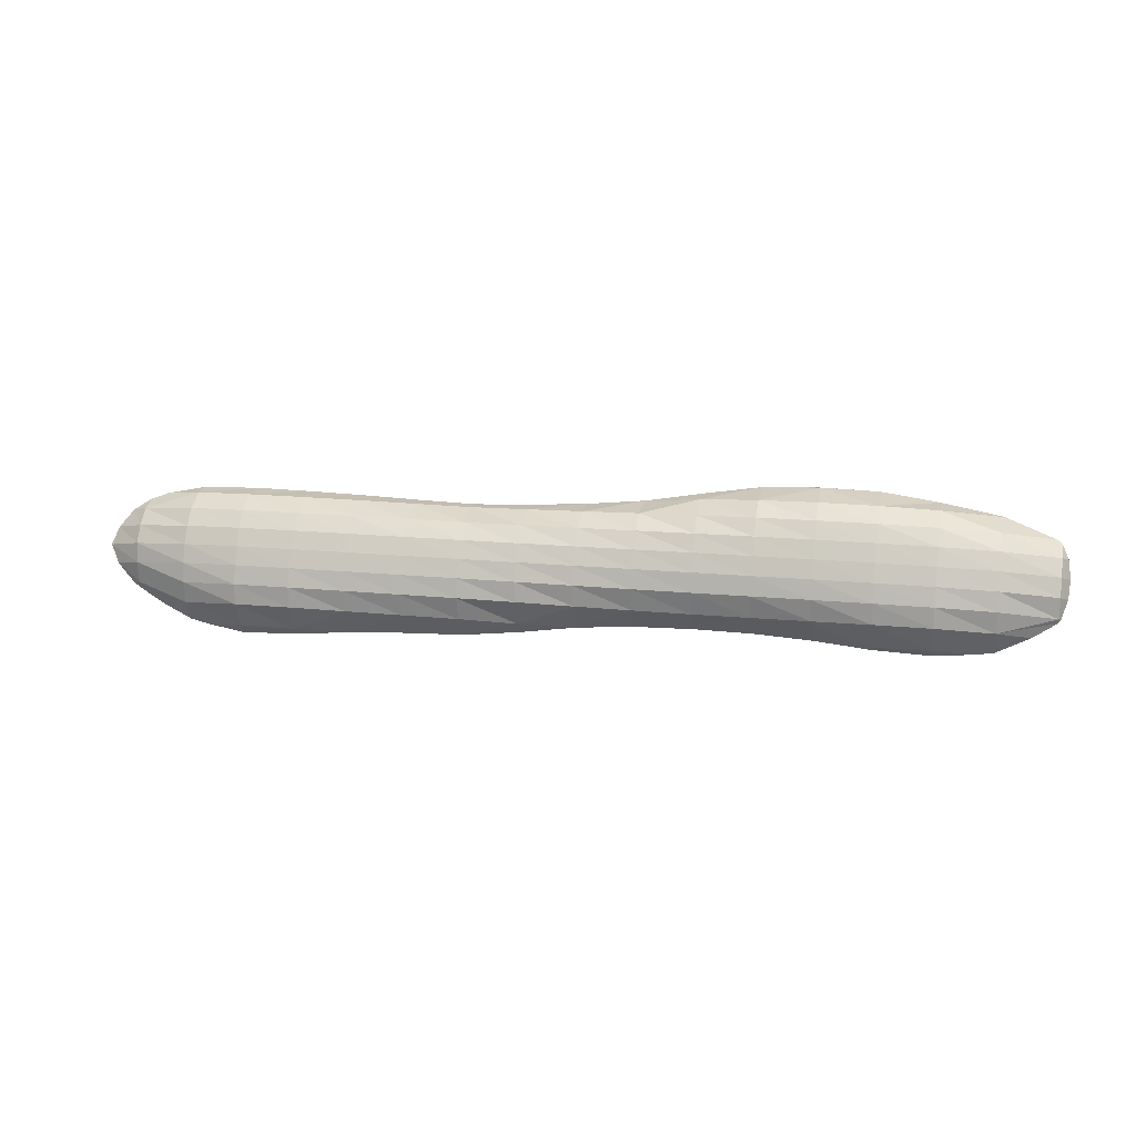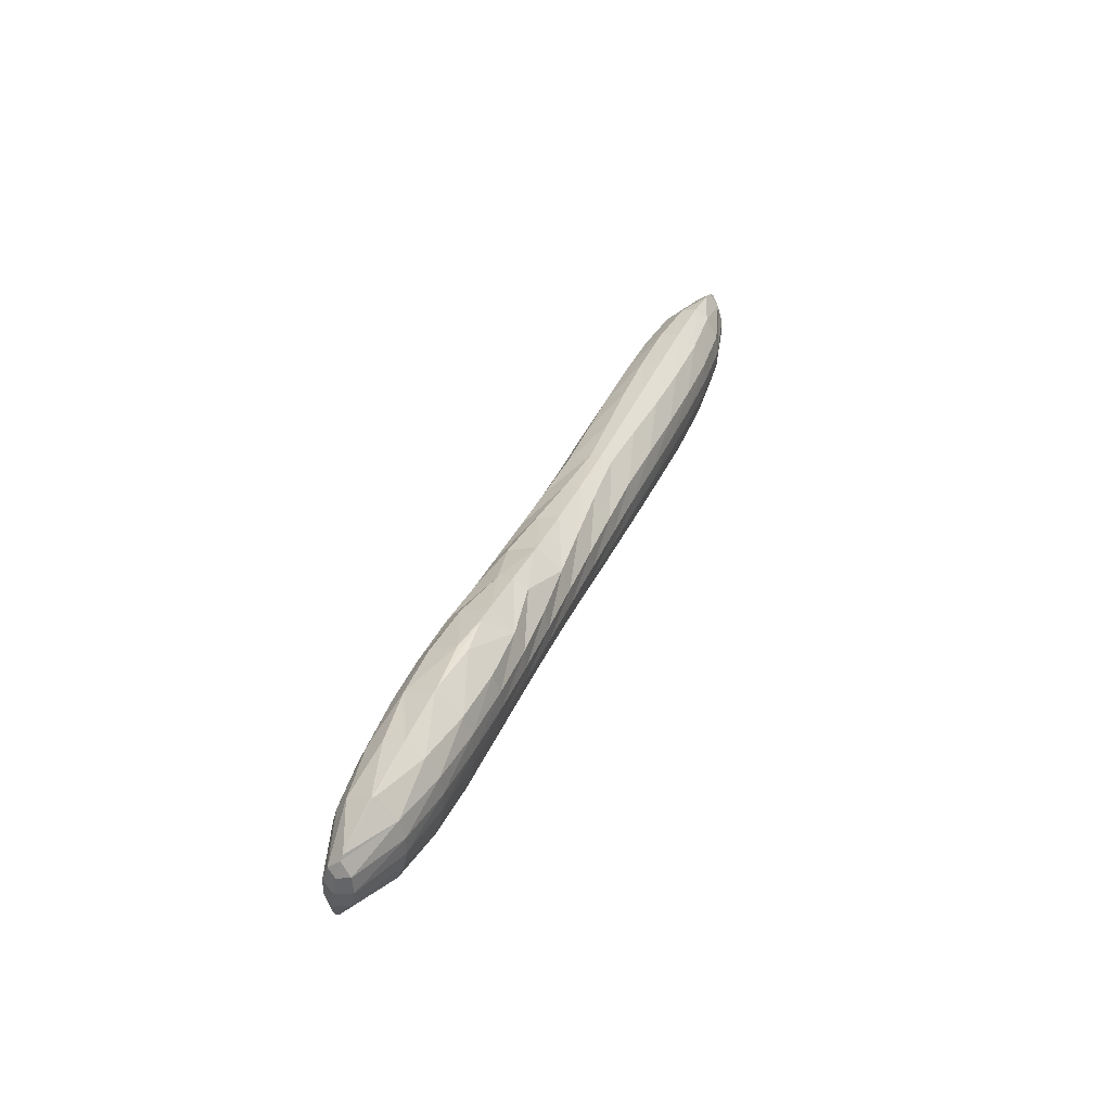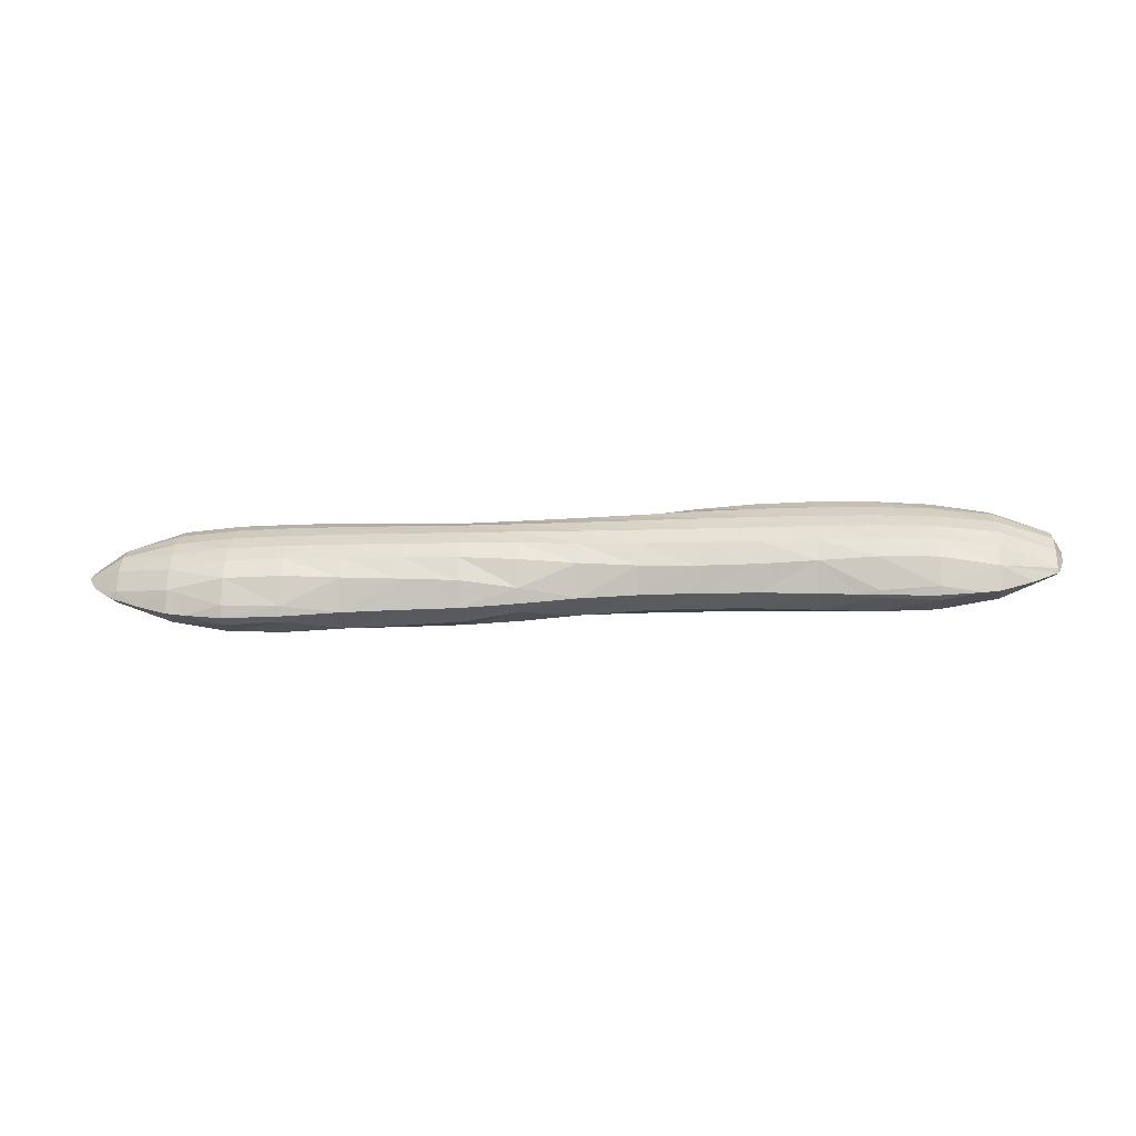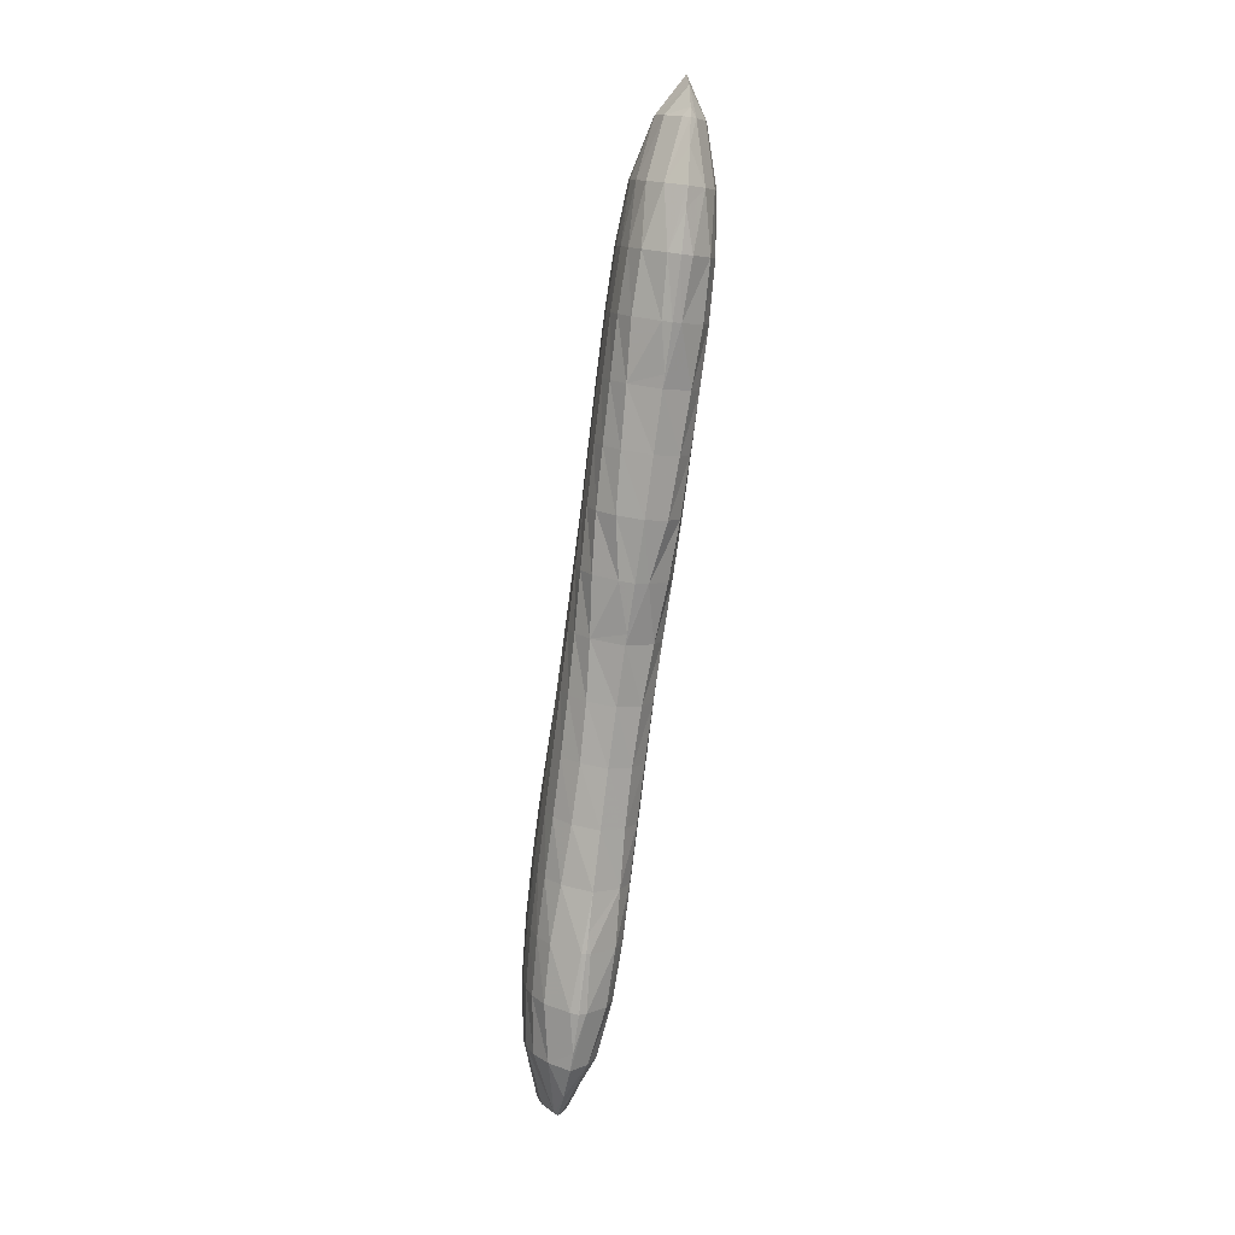
<metadata>
{"format":"obj","ext":"obj","renderer":"f3d","projection":"perspective","resolution":1024,"background":"white","views":[{"elev":1.2,"azim":0.3,"up":"+Y"},{"elev":37.7,"azim":101.8,"up":"+Y"},{"elev":-51.6,"azim":-7.3,"up":"+Y"},{"elev":-76.6,"azim":-108.2,"up":"+Y"}]}
</metadata>
<code>
v 249.2 203.8 49.25
v 249.6 203.5 49.39
v 249.7 203.7 49
v 249.9 204.7 48.17
v 248.2 204.9 48.88
v 250.1 205.7 47.75
v 247.7 206 48.62
v 250.1 206.8 47.76
v 248.2 207 48.54
v 250.1 207.9 48.07
v 249.1 208.1 48.54
v 250.1 208.7 48.63
v 250.9 202.6 49.76
v 252.7 201.7 50.23
v 252.9 202.4 49.12
v 253.2 203.3 48.3
v 253.3 204.3 47.84
v 253.4 205.4 47.58
v 253.5 206.5 47.52
v 253.5 207.6 47.68
v 251.1 209 48.77
v 253.4 208.8 48.36
v 253.3 209.4 49.12
v 253.8 201.4 50.48
v 255.8 201 50.94
v 256 201.2 50.28
v 256.2 202.1 49.07
v 256.4 203.1 48.46
v 256.5 204.1 48.12
v 256.6 205.2 47.92
v 256.7 206.2 47.86
v 256.7 207.3 48
v 256.7 208.5 48.7
v 256.5 209.3 49.73
v 259 200.9 51.54
v 259.1 201.1 51.02
v 259.4 201.9 49.61
v 259.6 202.9 48.97
v 259.7 203.9 48.64
v 259.8 205 48.45
v 259.9 206 48.39
v 259.9 207.2 48.55
v 259.8 208.4 49.33
v 259.7 209.1 50.35
v 261.5 201 51.99
v 262.2 201 52.12
v 262.6 201.8 50.39
v 262.8 202.7 49.62
v 262.9 203.7 49.24
v 263 204.8 49.05
v 263.1 205.9 48.99
v 263.1 207 49.18
v 263 208.2 50.05
v 262.9 208.8 50.98
v 265.4 201 52.71
v 265.7 201.6 51.15
v 266 202.6 50.28
v 266.1 203.6 49.87
v 266.2 204.6 49.67
v 266.3 205.7 49.63
v 266.3 206.8 49.87
v 266.1 208.1 50.87
v 266 208.6 51.62
v 268.6 201 53.32
v 268.9 201.5 51.93
v 269.1 202.4 50.96
v 269.3 203.4 50.52
v 269.4 204.5 50.31
v 269.4 205.5 50.28
v 269.4 206.7 50.55
v 269.3 207.9 51.67
v 269.2 208.3 52.25
v 271.8 201.1 53.89
v 272 201.4 53.09
v 272.3 202.3 51.77
v 272.4 203.3 51.21
v 272.5 204.3 50.94
v 272.6 205.4 50.87
v 272.6 206.5 51.08
v 272.5 207.7 52.02
v 272.4 208.3 52.85
v 274.4 201.4 54.34
v 275 201.4 54.44
v 275.4 202.1 52.69
v 275.6 203.1 51.92
v 275.7 204.1 51.59
v 275.8 205.2 51.46
v 275.8 206.3 51.59
v 275.8 207.5 52.31
v 275.6 208.3 53.44
v 278.2 201.5 55.02
v 278.5 202 53.52
v 278.8 202.9 52.6
v 278.9 204 52.21
v 279 205 52.05
v 279 206.1 52.1
v 279 207.3 52.58
v 278.8 208.5 54.01
v 281.4 201.4 55.63
v 281.7 201.8 54.22
v 281.9 202.8 53.24
v 282.1 203.8 52.82
v 282.2 204.8 52.62
v 282.2 205.9 52.59
v 282.2 207 52.84
v 279.3 208.5 54.1
v 282.1 208.3 53.74
v 282 208.9 54.54
v 284.6 201.2 56.26
v 284.9 201.7 54.8
v 285.1 202.6 53.85
v 285.3 203.6 53.43
v 285.4 204.7 53.21
v 285.4 205.7 53.12
v 285.5 206.8 53.22
v 285.4 208 53.72
v 285.2 209.2 55.09
v 287.7 200.8 56.9
v 288.1 201.5 55.27
v 288.3 202.4 54.43
v 288.4 203.4 54.04
v 288.5 204.5 53.83
v 288.6 205.5 53.72
v 288.7 206.6 53.76
v 288.6 207.8 54.14
v 286.3 209.2 55.29
v 288.5 209.1 55.41
v 288.4 209.2 55.69
v 289.8 200.5 57.34
v 290.9 200.4 57.57
v 290.9 200.4 57.32
v 291.3 201.3 55.72
v 291.5 202.2 55.03
v 291.6 203.3 54.69
v 291.7 204.3 54.49
v 291.8 205.4 54.39
v 291.8 206.5 54.45
v 291.8 207.6 54.88
v 291.4 209 56.27
v 291.6 208.9 56.32
v 294.1 200.1 58.2
v 294.2 200.2 57.74
v 294.5 201.1 56.41
v 294.6 202.1 55.77
v 294.8 203.1 55.43
v 294.9 204.2 55.25
v 294.9 205.2 55.18
v 295 206.3 55.32
v 294.9 207.5 55.99
v 294.7 208.3 57
v 296.3 200.2 58.59
v 297.3 200.3 58.77
v 297.5 201 57.62
v 297.7 202 56.85
v 297.9 203 56.45
v 298 204.1 56.25
v 298 205.1 56.22
v 298 206.3 56.51
v 297.9 207.5 57.61
v 297.9 207.6 57.7
v 299.2 201.1 58.99
v 300.6 201.9 59.13
v 300.6 202 58.92
v 300.8 203 58.24
v 300.9 204.1 57.97
v 301 205.2 58.03
v 300.7 206.3 58.43
v 300.9 206.1 58.51
v 298.1 207.5 57.75
v 300.7 202.1 59.12
v 301.1 203.1 59.03
v 301.3 204.2 58.89
v 301.2 205.2 58.71
v 249.6 203.8 49.68
v 249.6 205 50.2
v 249.6 206.1 50.31
v 249.7 207.1 50
v 249.9 208.1 49.38
v 252.6 202.7 51.11
v 252.5 203.9 51.63
v 252.6 205 51.78
v 252.6 206 51.73
v 252.7 207.1 51.48
v 252.9 208.1 51.01
v 253.1 209 50.02
v 255.7 201.4 51.5
v 255.6 202.6 52.4
v 255.6 203.8 52.7
v 255.7 204.9 52.73
v 255.8 205.9 52.62
v 255.9 207 52.38
v 256 208 51.92
v 256.3 208.9 50.91
v 258.9 201.2 51.99
v 258.8 202.5 53.1
v 258.8 203.6 53.43
v 258.8 204.7 53.46
v 258.9 205.8 53.34
v 259 206.8 53.09
v 259.2 207.8 52.62
v 259.4 208.7 51.53
v 262 202.3 53.55
v 262 203.4 54.02
v 262 204.5 54.09
v 262.1 205.6 53.97
v 262.2 206.6 53.72
v 262.4 207.6 53.22
v 262.6 208.5 52.05
v 265.2 202.1 54.04
v 265.2 203.3 54.6
v 265.2 204.4 54.7
v 265.3 205.4 54.59
v 265.4 206.5 54.32
v 265.5 207.5 53.78
v 265.8 208.3 52.46
v 268.4 201.9 54.5
v 268.3 203.1 55.16
v 268.4 204.2 55.29
v 268.5 205.2 55.19
v 268.6 206.3 54.92
v 268.7 207.3 54.33
v 269.1 208.1 52.91
v 271.7 201.6 54.58
v 271.6 202.9 55.58
v 271.6 204 55.84
v 271.6 205.1 55.8
v 271.7 206.1 55.56
v 271.9 207.1 55.04
v 272.2 208 53.79
v 274.8 202.7 55.91
v 274.8 203.8 56.36
v 274.8 204.9 56.39
v 274.9 206 56.21
v 275.1 207 55.77
v 275.3 207.9 54.74
v 278 202.4 56.31
v 278 203.6 56.92
v 278 204.7 57
v 278.1 205.8 56.86
v 278.2 206.8 56.5
v 278.4 207.8 55.71
v 281.2 202.3 56.85
v 281.1 203.5 57.52
v 281.2 204.6 57.63
v 281.3 205.6 57.52
v 281.4 206.7 57.25
v 281.5 207.7 56.69
v 281.8 208.5 55.48
v 284.4 202.1 57.52
v 284.3 203.3 58.16
v 284.4 204.4 58.27
v 284.4 205.5 58.18
v 284.5 206.5 57.96
v 284.7 207.5 57.55
v 284.9 208.5 56.74
v 287.5 201.9 58.28
v 287.5 203.1 58.81
v 287.5 204.2 58.89
v 287.6 205.3 58.8
v 287.7 206.3 58.6
v 287.8 207.4 58.25
v 288 208.3 57.56
v 288.4 209.2 55.98
v 290.9 200.5 57.78
v 290.7 201.8 59.07
v 290.7 202.9 59.45
v 290.7 204 59.49
v 290.8 205.1 59.38
v 290.9 206.2 59.17
v 291 207.2 58.8
v 291.2 208.1 58.06
v 294 200.4 58.6
v 293.9 201.6 59.62
v 293.9 202.8 59.95
v 293.9 203.8 59.98
v 294 204.9 59.86
v 294.1 206 59.62
v 294.2 207 59.17
v 294.5 207.9 58.19
v 297.2 201.4 59.65
v 297.1 202.5 60.11
v 297.2 203.6 60.21
v 297.2 204.7 60.1
v 297.4 205.7 59.82
v 297.5 206.7 59.22
v 297.8 207.6 57.81
v 300.6 202.1 59.28
v 300.6 203.2 59.65
v 300.6 204.3 59.61
v 300.8 205.3 59.25
g foo
f 1 2 3
f 1 3 4
f 1 4 5
f 5 4 6
f 5 6 7
f 7 6 8
f 7 8 9
f 9 8 10
f 9 10 11
f 12 11 10
f 13 14 15
f 13 15 2
f 2 15 3
f 3 15 16
f 17 4 16
f 4 3 16
f 18 6 17
f 6 4 17
f 19 8 18
f 8 6 18
f 20 10 19
f 10 8 19
f 12 10 21
f 21 10 22
f 22 10 20
f 23 21 22
f 24 25 26
f 24 26 14
f 14 26 15
f 15 26 27
f 28 16 27
f 16 15 27
f 29 17 28
f 17 16 28
f 30 18 29
f 18 17 29
f 31 19 30
f 19 18 30
f 32 20 31
f 20 19 31
f 33 22 32
f 22 20 32
f 23 22 33
f 23 33 34
f 35 36 26
f 35 26 25
f 37 27 36
f 27 26 36
f 38 28 37
f 28 27 37
f 39 29 38
f 29 28 38
f 40 30 39
f 30 29 39
f 41 31 40
f 31 30 40
f 42 32 41
f 32 31 41
f 43 33 42
f 33 32 42
f 34 33 43
f 34 43 44
f 35 45 36
f 46 47 45
f 45 47 36
f 36 47 37
f 48 38 47
f 38 37 47
f 49 39 48
f 39 38 48
f 50 40 49
f 40 39 49
f 51 41 50
f 41 40 50
f 52 42 51
f 42 41 51
f 53 43 52
f 43 42 52
f 44 43 53
f 44 53 54
f 55 56 47
f 55 47 46
f 57 48 56
f 48 47 56
f 58 49 57
f 49 48 57
f 59 50 58
f 50 49 58
f 60 51 59
f 51 50 59
f 61 52 60
f 52 51 60
f 62 53 61
f 53 52 61
f 54 53 62
f 54 62 63
f 64 65 56
f 64 56 55
f 66 57 65
f 57 56 65
f 67 58 66
f 58 57 66
f 68 59 67
f 59 58 67
f 69 60 68
f 60 59 68
f 70 61 69
f 61 60 69
f 71 62 70
f 62 61 70
f 63 62 71
f 63 71 72
f 73 74 65
f 73 65 64
f 75 66 74
f 66 65 74
f 76 67 75
f 67 66 75
f 77 68 76
f 68 67 76
f 78 69 77
f 69 68 77
f 79 70 78
f 70 69 78
f 80 71 79
f 71 70 79
f 72 71 80
f 72 80 81
f 73 82 74
f 83 84 82
f 82 84 74
f 74 84 75
f 85 76 84
f 76 75 84
f 86 77 85
f 77 76 85
f 87 78 86
f 78 77 86
f 88 79 87
f 79 78 87
f 89 80 88
f 80 79 88
f 81 80 89
f 81 89 90
f 91 92 84
f 91 84 83
f 93 85 92
f 85 84 92
f 94 86 93
f 86 85 93
f 95 87 94
f 87 86 94
f 96 88 95
f 88 87 95
f 97 89 96
f 89 88 96
f 90 89 97
f 90 97 98
f 99 100 92
f 99 92 91
f 101 93 100
f 93 92 100
f 102 94 101
f 94 93 101
f 103 95 102
f 95 94 102
f 104 96 103
f 96 95 103
f 105 97 104
f 97 96 104
f 98 97 106
f 106 97 107
f 107 97 105
f 108 106 107
f 109 110 100
f 109 100 99
f 111 101 110
f 101 100 110
f 112 102 111
f 102 101 111
f 113 103 112
f 103 102 112
f 114 104 113
f 104 103 113
f 115 105 114
f 105 104 114
f 116 107 115
f 107 105 115
f 108 107 116
f 108 116 117
f 118 119 110
f 118 110 109
f 120 111 119
f 111 110 119
f 121 112 120
f 112 111 120
f 122 113 121
f 113 112 121
f 123 114 122
f 114 113 122
f 124 115 123
f 115 114 123
f 125 116 124
f 116 115 124
f 117 116 126
f 126 116 127
f 127 116 125
f 128 126 127
f 129 130 131
f 129 131 118
f 118 131 119
f 119 131 132
f 133 120 132
f 120 119 132
f 134 121 133
f 121 120 133
f 135 122 134
f 122 121 134
f 136 123 135
f 123 122 135
f 137 124 136
f 124 123 136
f 138 125 137
f 125 124 137
f 139 127 140
f 140 127 138
f 138 127 125
f 139 128 127
f 141 142 131
f 141 131 130
f 143 132 142
f 132 131 142
f 144 133 143
f 133 132 143
f 145 134 144
f 134 133 144
f 146 135 145
f 135 134 145
f 147 136 146
f 136 135 146
f 148 137 147
f 137 136 147
f 149 138 148
f 138 137 148
f 140 138 149
f 140 149 150
f 141 151 142
f 152 153 151
f 151 153 142
f 142 153 143
f 154 144 153
f 144 143 153
f 155 145 154
f 145 144 154
f 156 146 155
f 146 145 155
f 157 147 156
f 147 146 156
f 158 148 157
f 148 147 157
f 159 149 158
f 149 148 158
f 150 149 159
f 150 159 160
f 152 161 153
f 162 163 161
f 161 163 153
f 153 163 154
f 164 155 163
f 155 154 163
f 165 156 164
f 156 155 164
f 166 157 165
f 157 156 165
f 167 158 168
f 168 158 166
f 166 158 157
f 169 159 158
f 169 158 167
f 169 160 159
f 162 170 163
f 171 164 163
f 171 163 170
f 172 165 164
f 172 164 171
f 173 166 165
f 173 165 172
f 173 168 166
f 174 2 1
f 174 1 5
f 174 5 175
f 175 5 7
f 175 7 176
f 176 7 9
f 176 9 177
f 177 9 11
f 177 11 178
f 178 11 12
f 179 14 13
f 2 174 13
f 13 174 179
f 179 174 180
f 181 180 175
f 180 174 175
f 182 181 176
f 181 175 176
f 183 182 177
f 182 176 177
f 184 183 178
f 183 177 178
f 21 185 12
f 12 185 178
f 178 185 184
f 185 21 23
f 186 25 24
f 14 179 24
f 24 179 186
f 186 179 187
f 188 187 180
f 187 179 180
f 189 188 181
f 188 180 181
f 190 189 182
f 189 181 182
f 191 190 183
f 190 182 183
f 192 191 184
f 191 183 184
f 193 192 185
f 192 184 185
f 185 23 34
f 185 34 193
f 194 35 25
f 194 25 186
f 195 194 187
f 194 186 187
f 196 195 188
f 195 187 188
f 197 196 189
f 196 188 189
f 198 197 190
f 197 189 190
f 199 198 191
f 198 190 191
f 200 199 192
f 199 191 192
f 201 200 193
f 200 192 193
f 193 34 44
f 193 44 201
f 194 45 35
f 45 194 46
f 46 194 202
f 202 194 195
f 203 202 196
f 202 195 196
f 204 203 197
f 203 196 197
f 205 204 198
f 204 197 198
f 206 205 199
f 205 198 199
f 207 206 200
f 206 199 200
f 208 207 201
f 207 200 201
f 201 44 54
f 201 54 208
f 209 55 46
f 209 46 202
f 210 209 203
f 209 202 203
f 211 210 204
f 210 203 204
f 212 211 205
f 211 204 205
f 213 212 206
f 212 205 206
f 214 213 207
f 213 206 207
f 215 214 208
f 214 207 208
f 208 54 63
f 208 63 215
f 216 64 55
f 216 55 209
f 217 216 210
f 216 209 210
f 218 217 211
f 217 210 211
f 219 218 212
f 218 211 212
f 220 219 213
f 219 212 213
f 221 220 214
f 220 213 214
f 222 221 215
f 221 214 215
f 215 63 72
f 215 72 222
f 223 73 64
f 223 64 216
f 224 223 217
f 223 216 217
f 225 224 218
f 224 217 218
f 226 225 219
f 225 218 219
f 227 226 220
f 226 219 220
f 228 227 221
f 227 220 221
f 229 228 222
f 228 221 222
f 222 72 81
f 222 81 229
f 223 82 73
f 82 223 83
f 83 223 230
f 230 223 224
f 231 230 225
f 230 224 225
f 232 231 226
f 231 225 226
f 233 232 227
f 232 226 227
f 234 233 228
f 233 227 228
f 235 234 229
f 234 228 229
f 229 81 90
f 229 90 235
f 236 91 83
f 236 83 230
f 237 236 231
f 236 230 231
f 238 237 232
f 237 231 232
f 239 238 233
f 238 232 233
f 240 239 234
f 239 233 234
f 241 240 235
f 240 234 235
f 235 90 98
f 235 98 241
f 242 99 91
f 242 91 236
f 243 242 237
f 242 236 237
f 244 243 238
f 243 237 238
f 245 244 239
f 244 238 239
f 246 245 240
f 245 239 240
f 247 246 241
f 246 240 241
f 106 248 98
f 98 248 241
f 241 248 247
f 248 106 108
f 249 109 99
f 249 99 242
f 250 249 243
f 249 242 243
f 251 250 244
f 250 243 244
f 252 251 245
f 251 244 245
f 253 252 246
f 252 245 246
f 254 253 247
f 253 246 247
f 255 254 248
f 254 247 248
f 248 108 117
f 248 117 255
f 256 118 109
f 256 109 249
f 257 256 250
f 256 249 250
f 258 257 251
f 257 250 251
f 259 258 252
f 258 251 252
f 260 259 253
f 259 252 253
f 261 260 254
f 260 253 254
f 262 261 255
f 261 254 255
f 126 263 117
f 117 263 255
f 255 263 262
f 263 126 128
f 264 130 129
f 118 256 129
f 129 256 264
f 264 256 265
f 266 265 257
f 265 256 257
f 267 266 258
f 266 257 258
f 268 267 259
f 267 258 259
f 269 268 260
f 268 259 260
f 270 269 261
f 269 260 261
f 271 270 262
f 270 261 262
f 140 271 139
f 139 271 263
f 263 271 262
f 263 128 139
f 272 141 130
f 272 130 264
f 273 272 265
f 272 264 265
f 274 273 266
f 273 265 266
f 275 274 267
f 274 266 267
f 276 275 268
f 275 267 268
f 277 276 269
f 276 268 269
f 278 277 270
f 277 269 270
f 279 278 271
f 278 270 271
f 271 140 150
f 271 150 279
f 272 151 141
f 151 272 152
f 152 272 280
f 280 272 273
f 281 280 274
f 280 273 274
f 282 281 275
f 281 274 275
f 283 282 276
f 282 275 276
f 284 283 277
f 283 276 277
f 285 284 278
f 284 277 278
f 286 285 279
f 285 278 279
f 279 150 160
f 279 160 286
f 280 161 152
f 161 280 162
f 162 280 287
f 287 280 281
f 288 287 282
f 287 281 282
f 289 288 283
f 288 282 283
f 290 289 284
f 289 283 284
f 168 290 167
f 167 290 285
f 285 290 284
f 286 169 167
f 286 167 285
f 286 160 169
f 287 170 162
f 288 171 170
f 288 170 287
f 289 172 171
f 289 171 288
f 290 173 172
f 290 172 289
f 290 168 173
g

</code>
